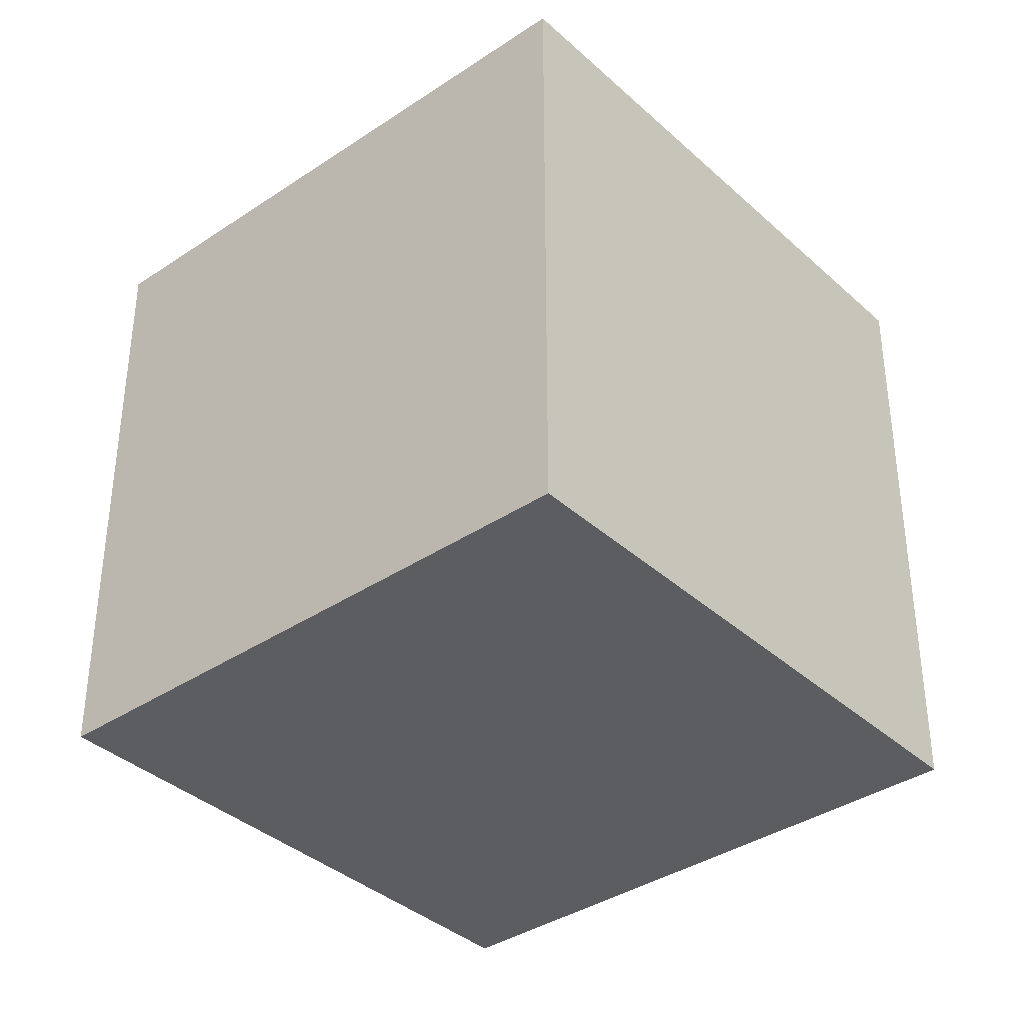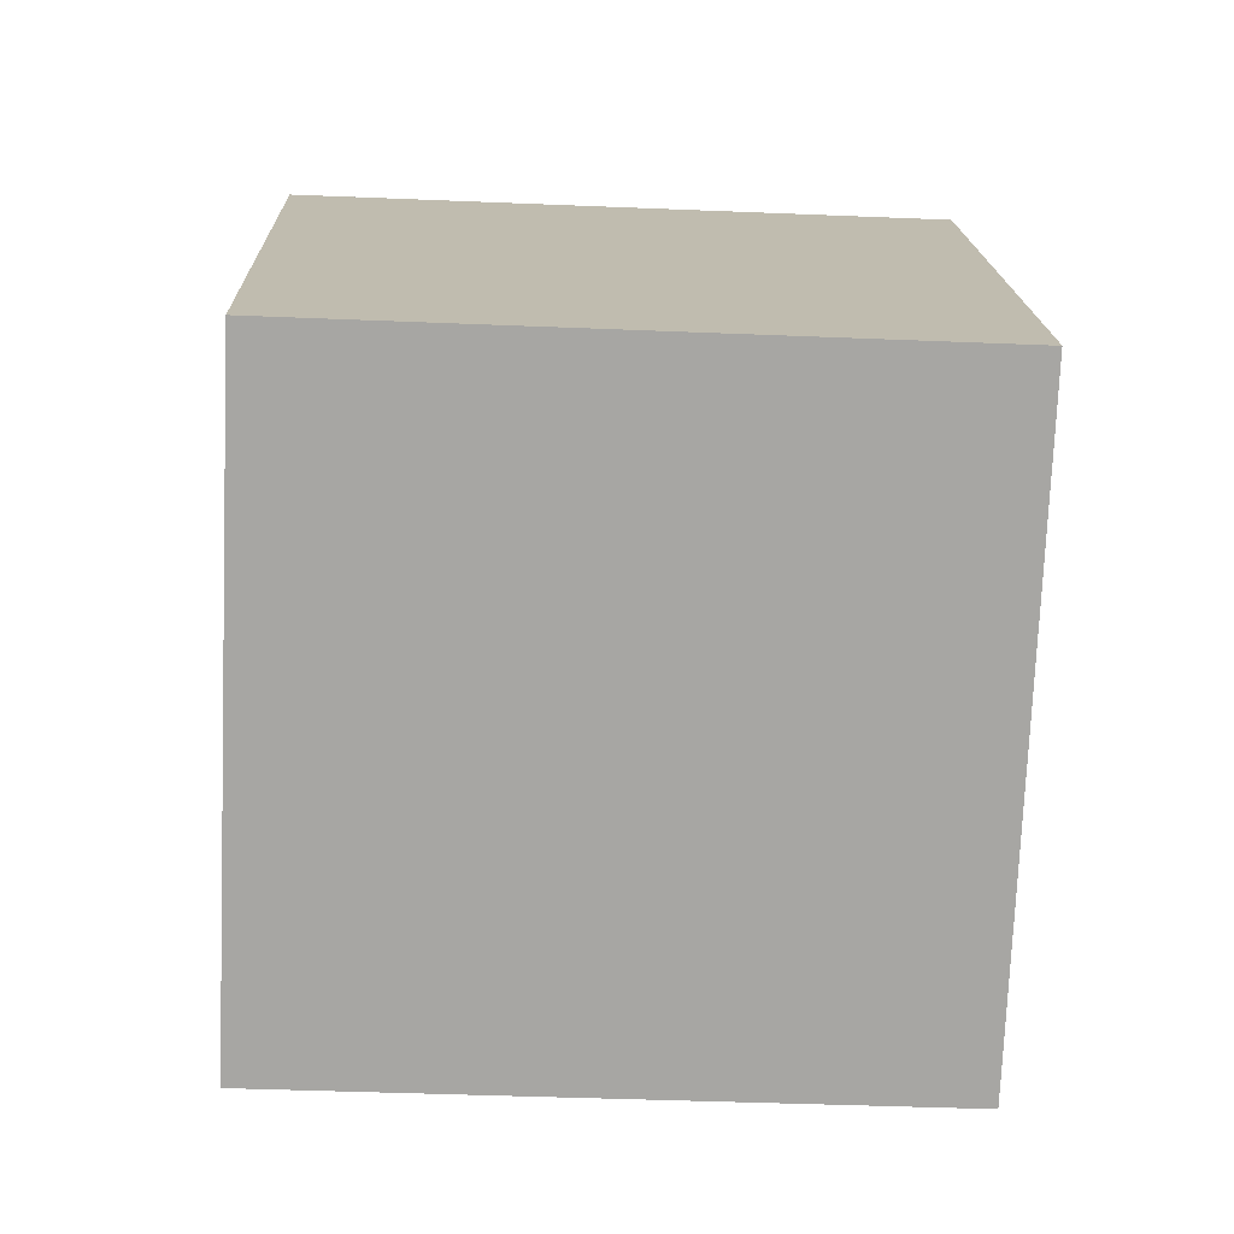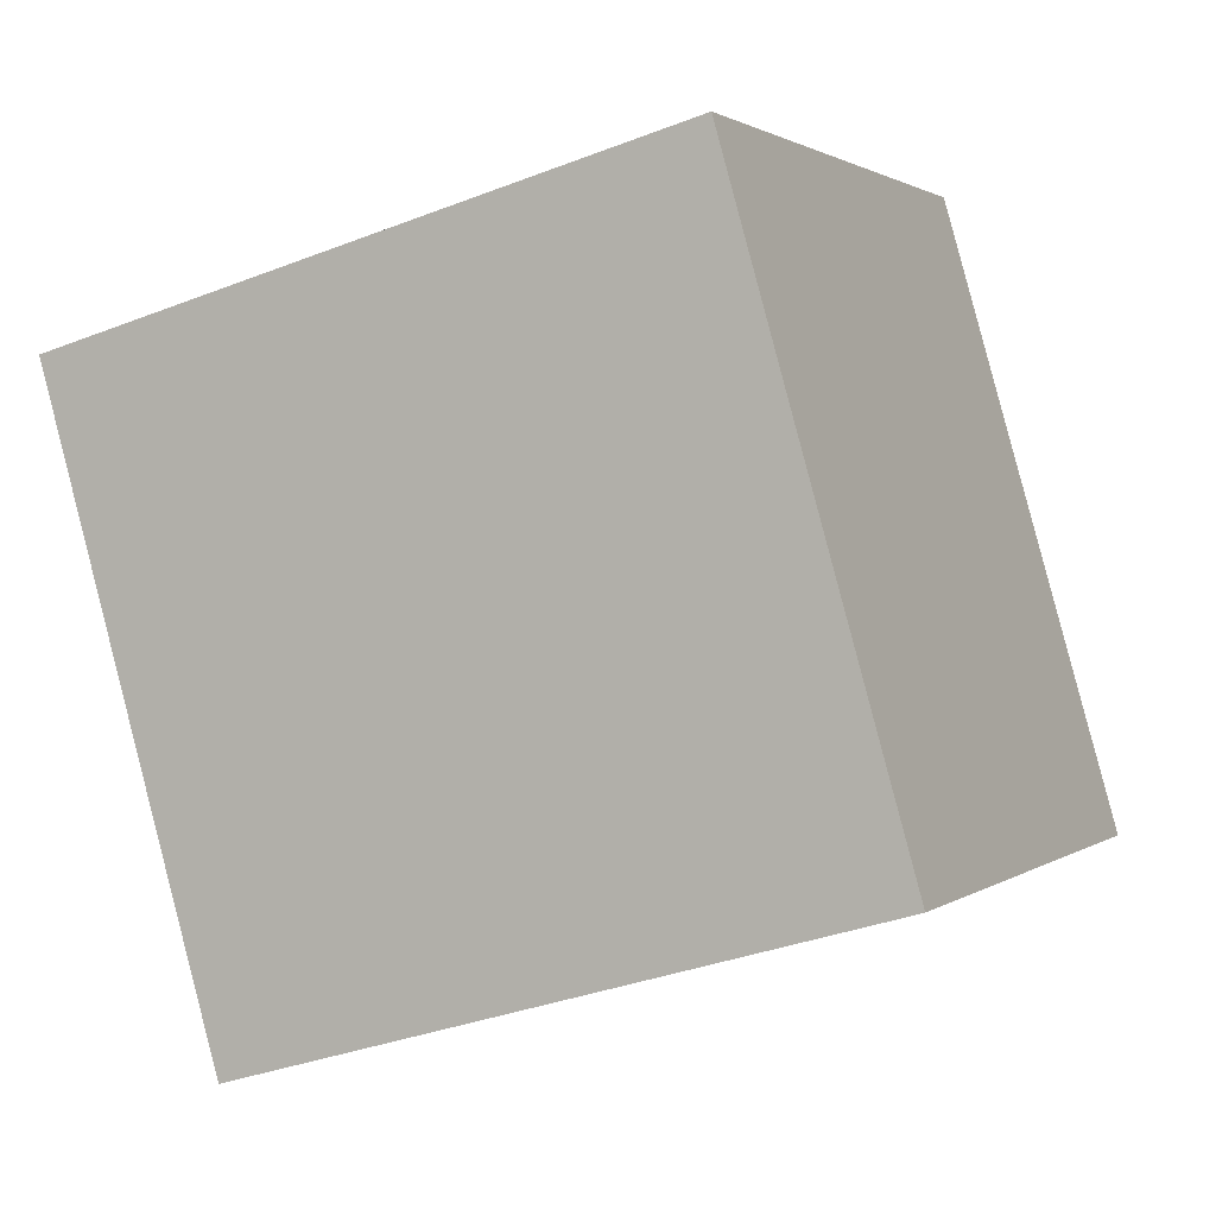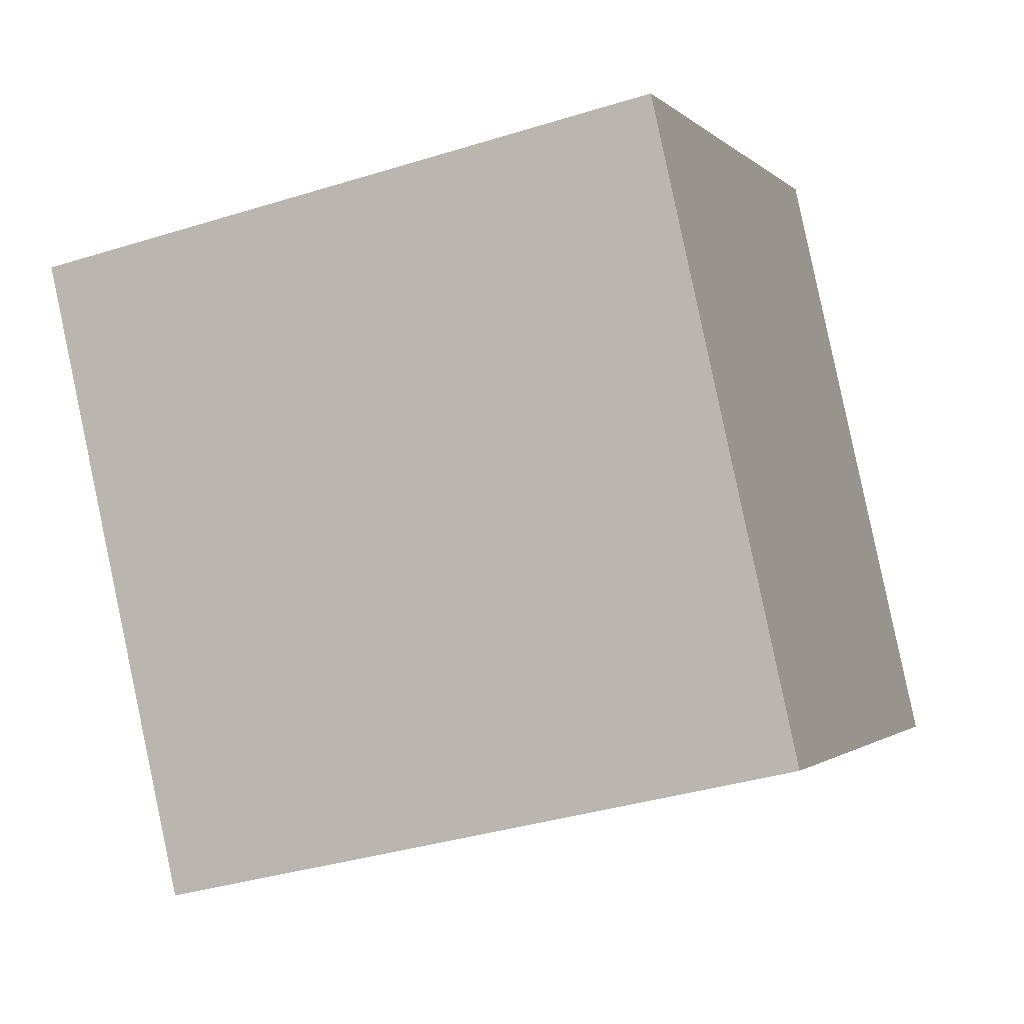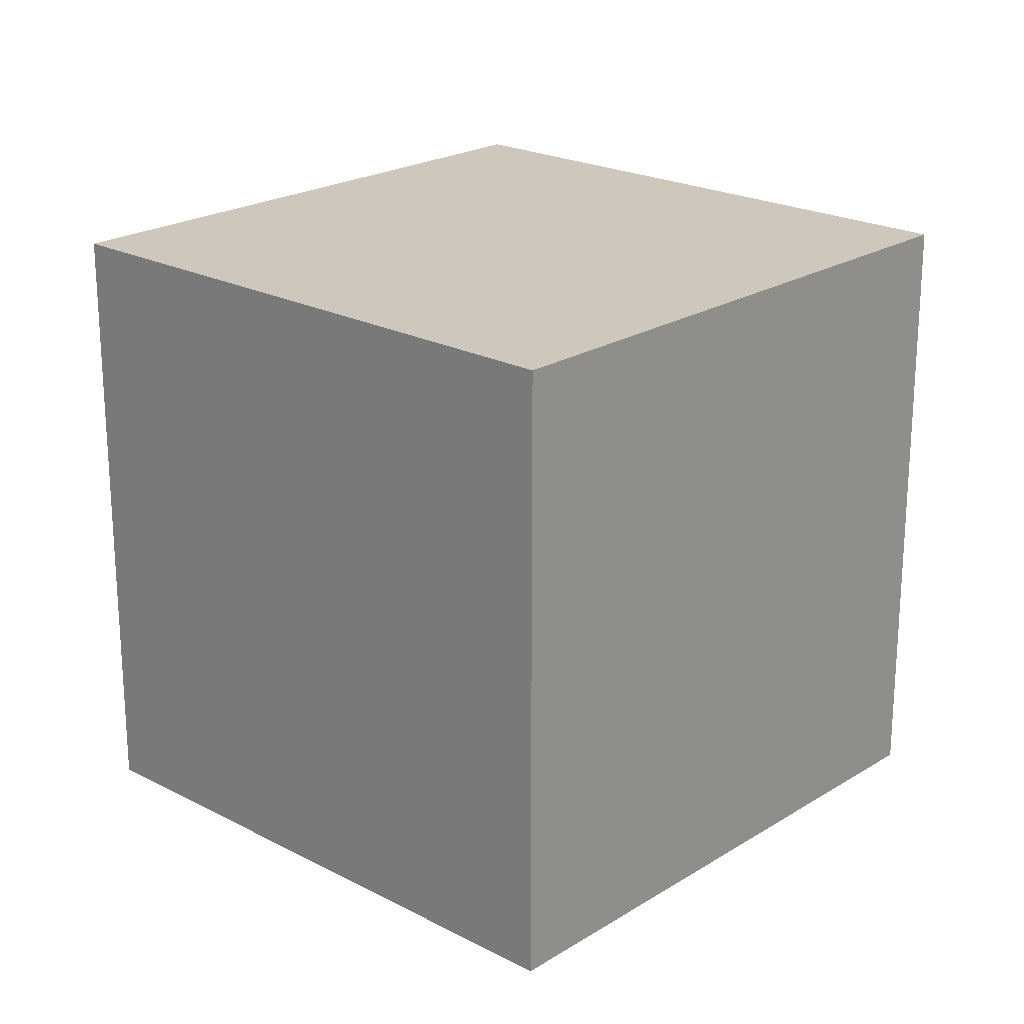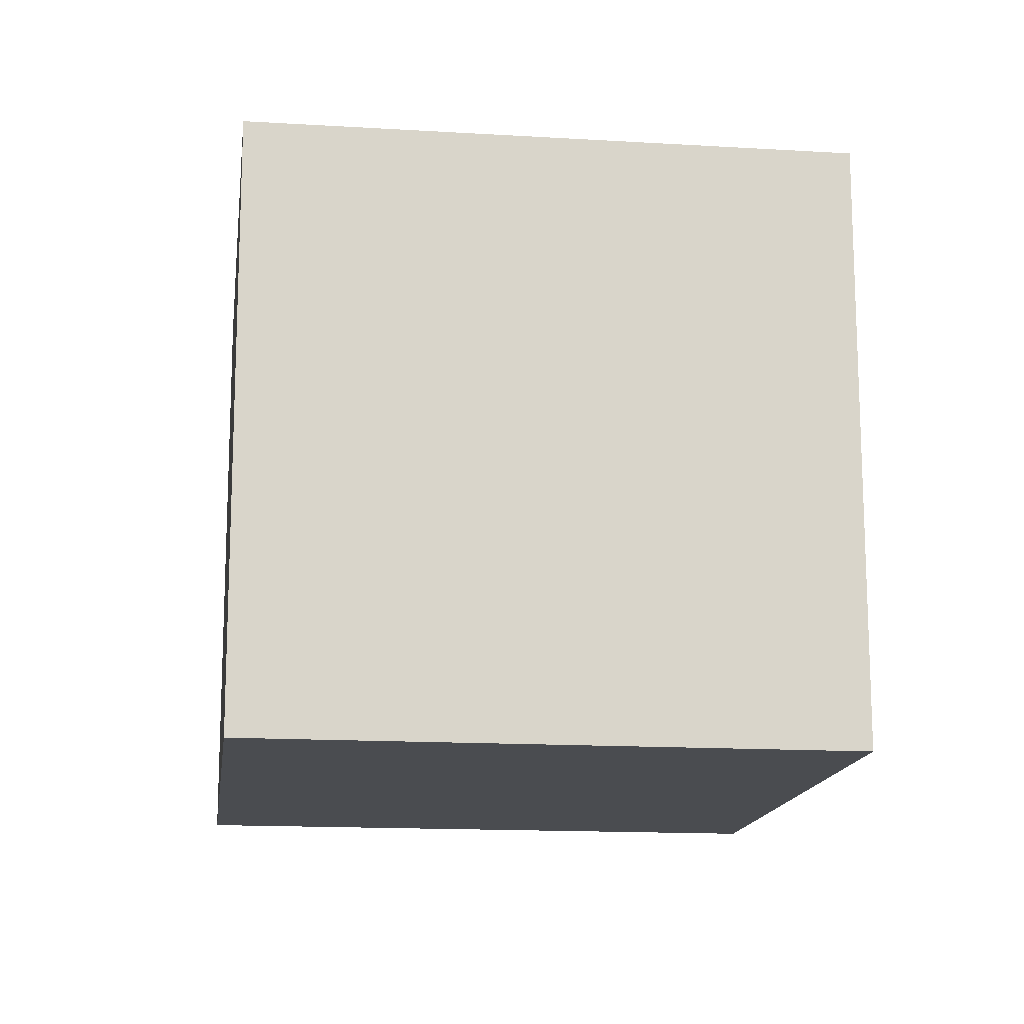
<metadata>
{"format":"obj","ext":"obj","renderer":"f3d","projection":"perspective","resolution":1024,"background":"white","views":[{"elev":-37.1,"azim":163.9,"up":"+Y"},{"elev":-40.9,"azim":-92.9,"up":"+Z"},{"elev":-34.9,"azim":117.4,"up":"+Z"},{"elev":-36.2,"azim":112.2,"up":"+Z"},{"elev":21.8,"azim":-14.3,"up":"+Y"},{"elev":-15.0,"azim":115.7,"up":"+Y"}]}
</metadata>
<code>
o Cube
v 1.192 1 0.6461
v 1.192 0 0.6461
v 0.3539 1 1.192
v 0.3539 0 1.192
v 0.6461 1 -0.1918
v 0.6461 0 -0.1918
v -0.1918 1 0.3539
v -0.1918 0 0.3539
f 1 5 7 3
f 4 3 7 8
f 8 7 5 6
f 6 2 4 8
f 2 1 3 4
f 6 5 1 2

</code>
